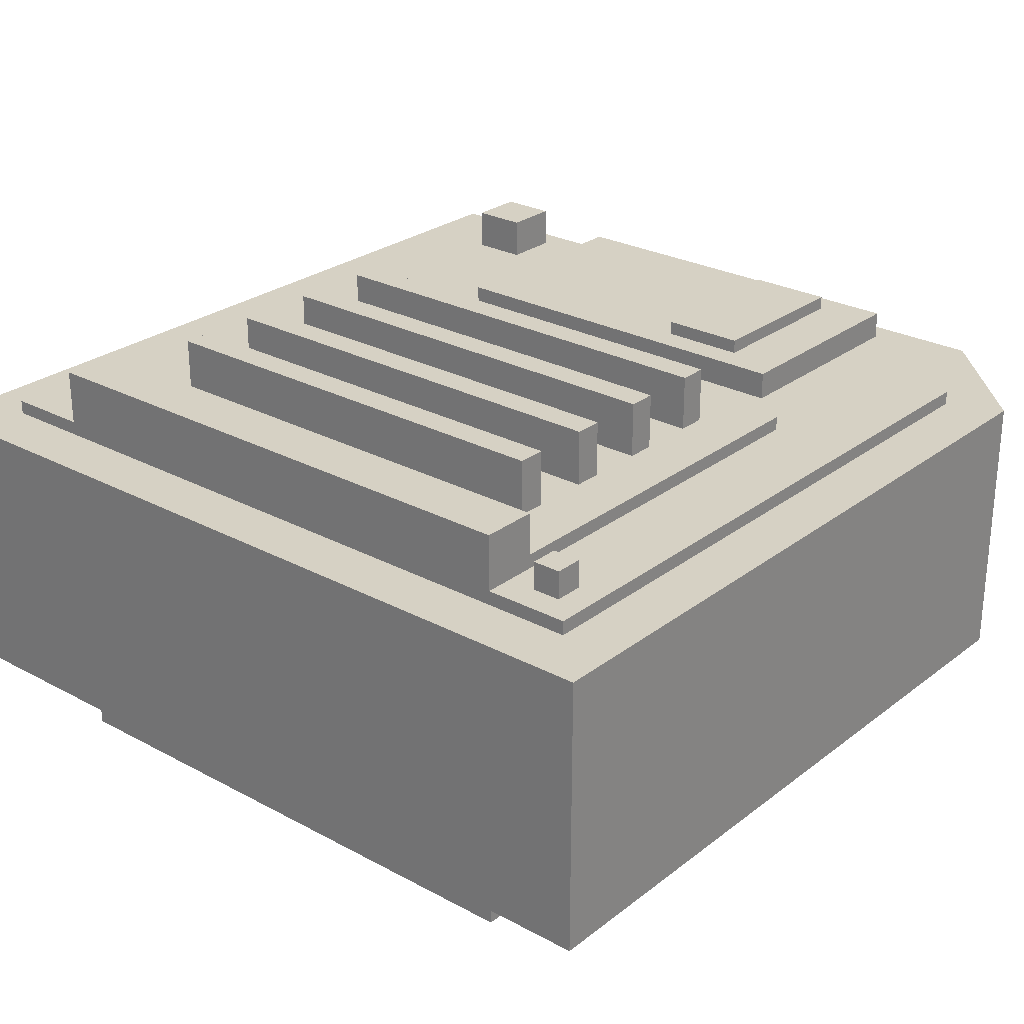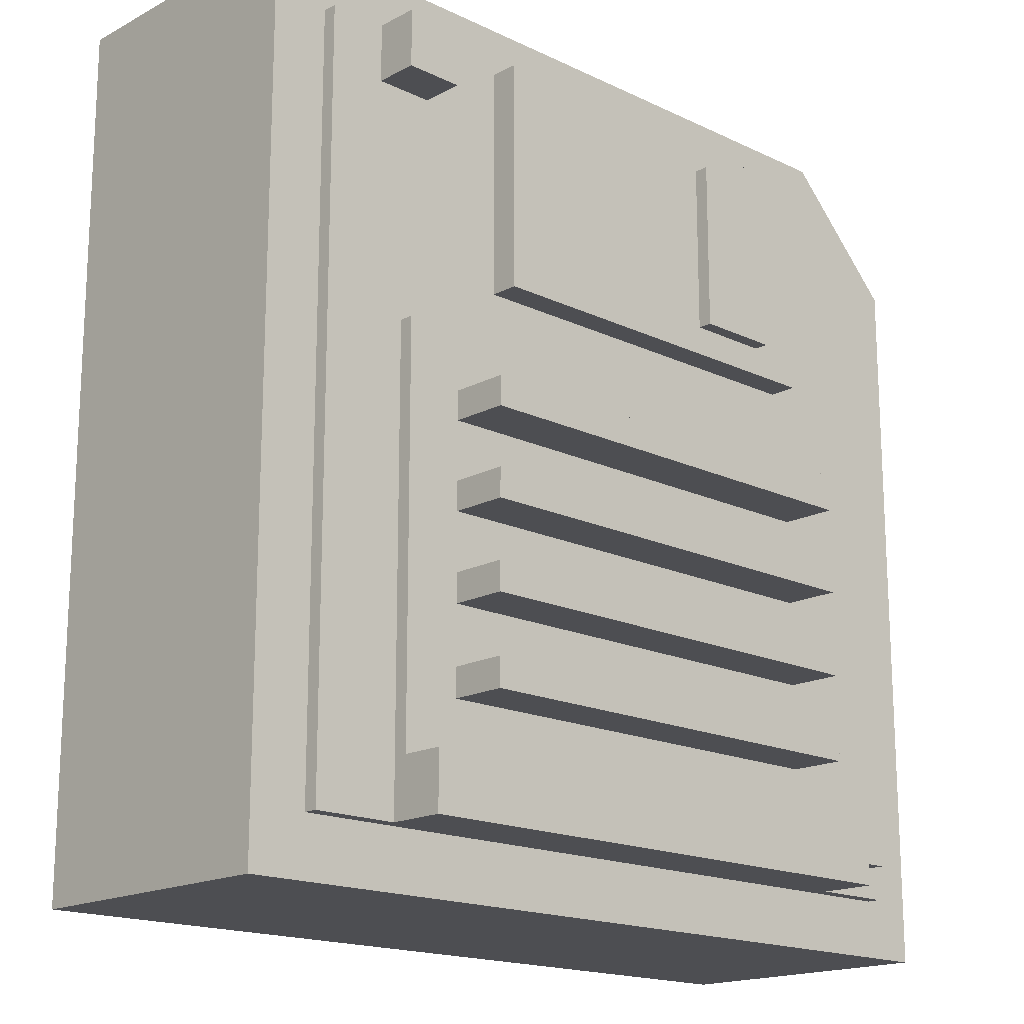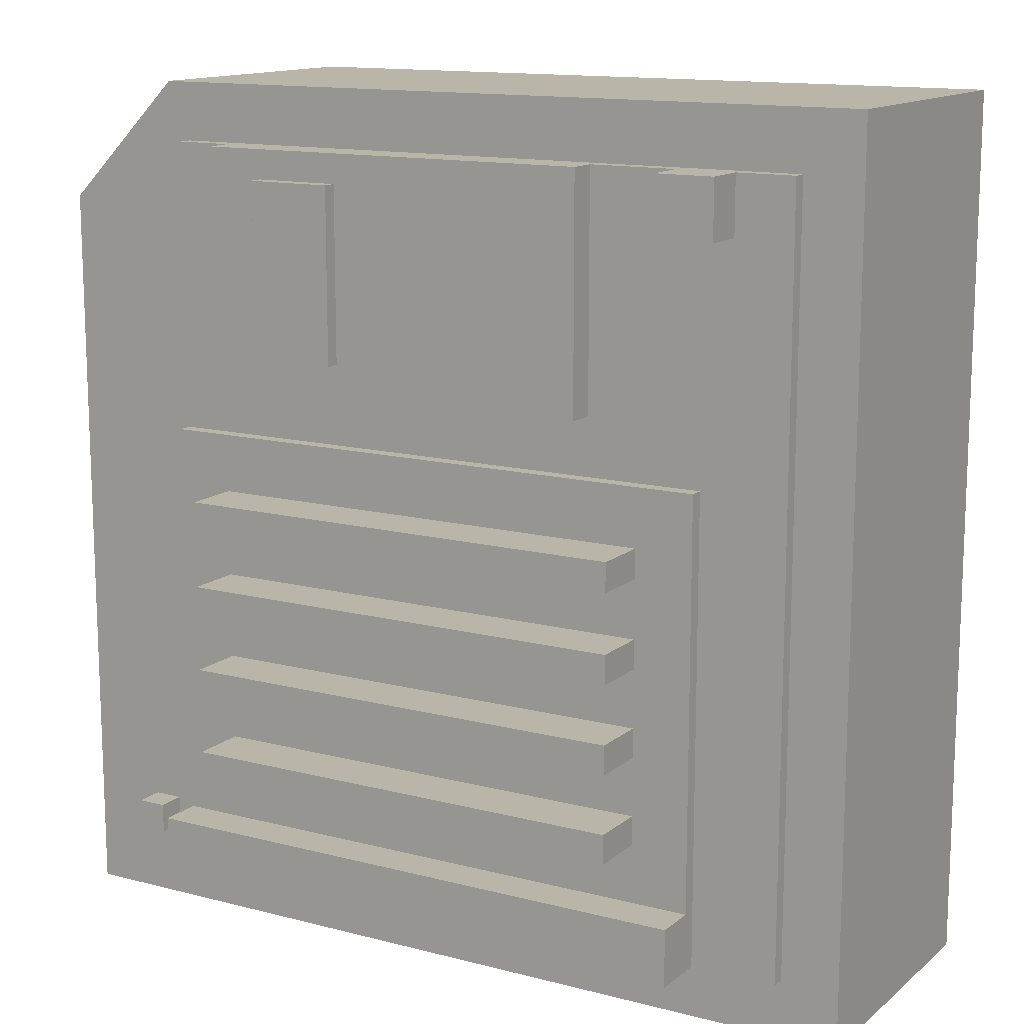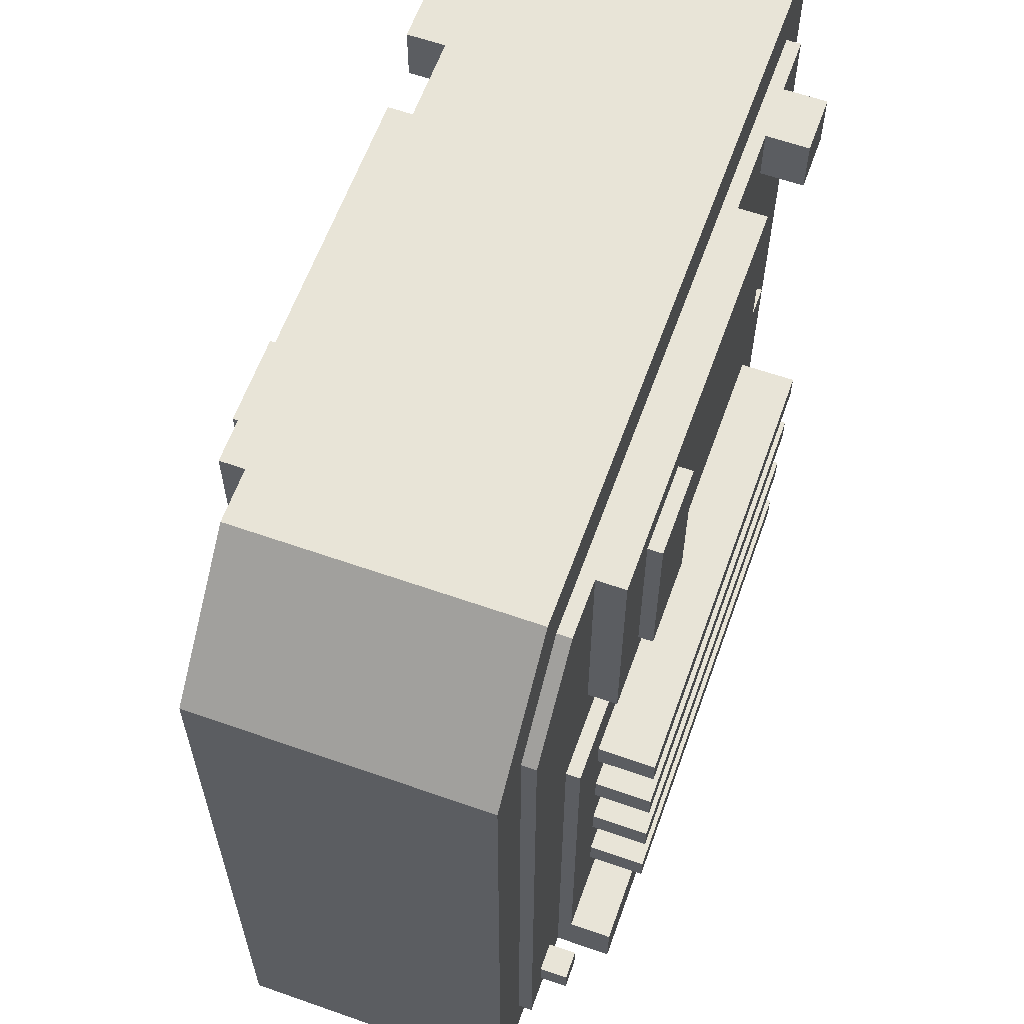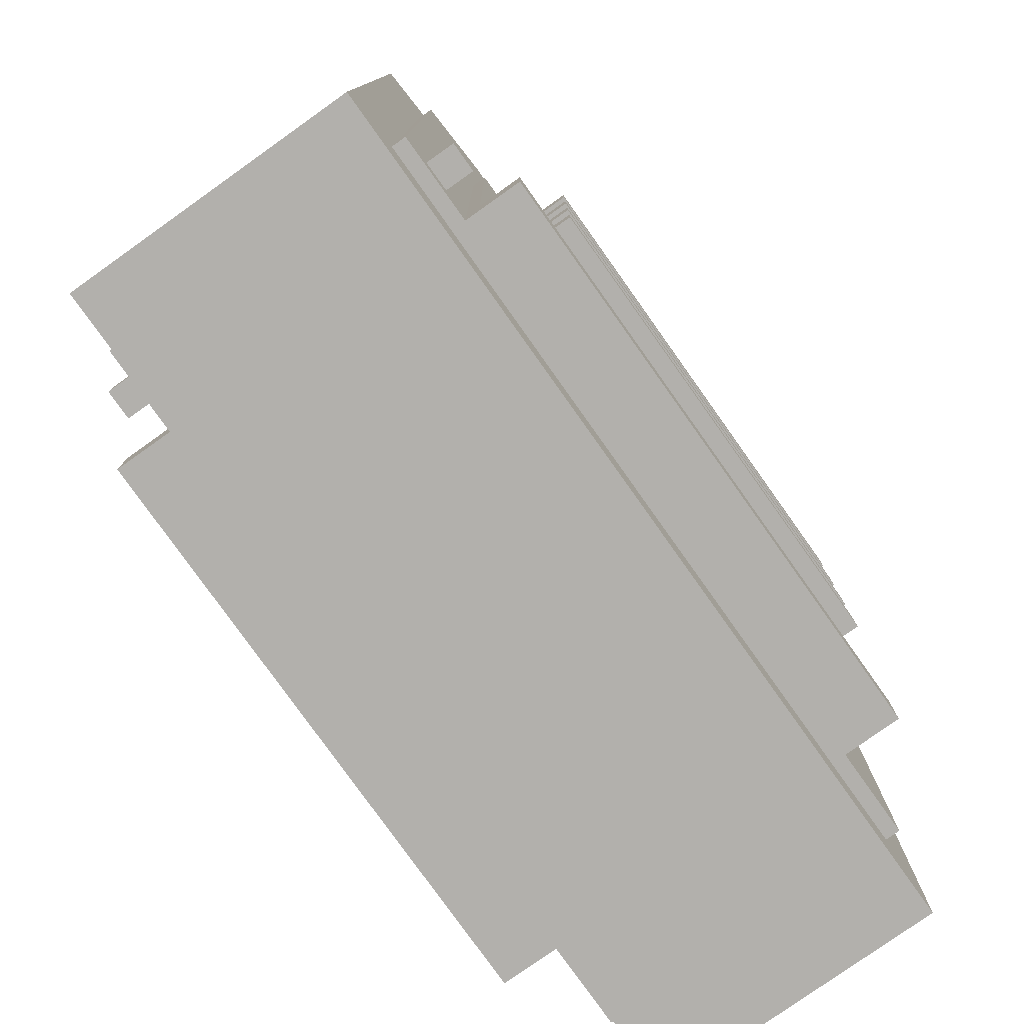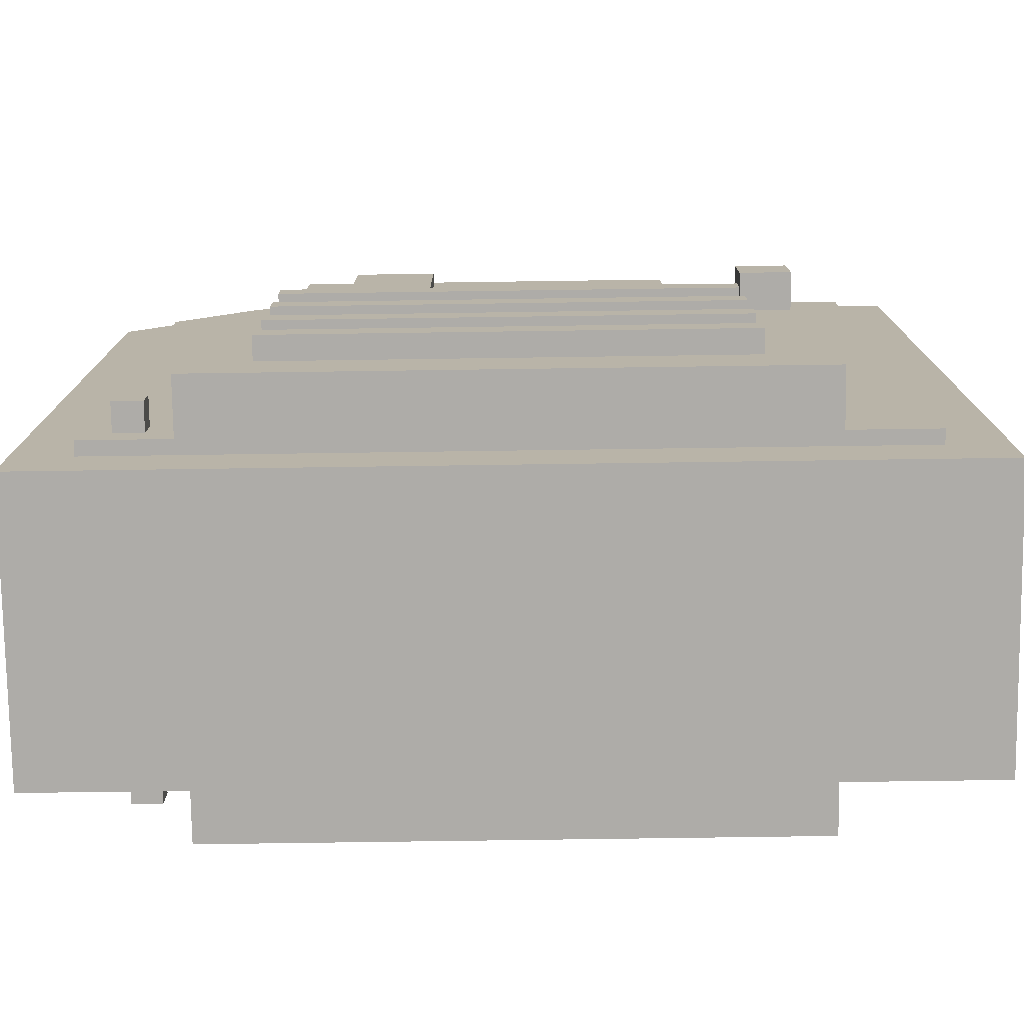
<metadata>
{"format":"obj","ext":"obj","renderer":"f3d","projection":"perspective","resolution":1024,"background":"white","views":[{"elev":26.6,"azim":40.1,"up":"+Z"},{"elev":-17.2,"azim":-43.6,"up":"+Y"},{"elev":13.5,"azim":-149.6,"up":"+Y"},{"elev":61.3,"azim":109.7,"up":"+Y"},{"elev":-78.8,"azim":125.4,"up":"+Y"},{"elev":-76.8,"azim":-179.2,"up":"+Y"}]}
</metadata>
<code>
v 0.07225 0.4348 0.1
v 0.5961 0.4348 0.1
v 0.6807 0.3502 0.1
v 0.6807 -0.1735 0.1
v 0.07225 -0.1735 0.1
v 0.07225 0.4348 -0.1
v 0.5961 0.4348 -0.1
v 0.6807 0.3502 -0.1
v 0.6807 -0.1735 -0.1
v 0.07225 -0.1735 -0.1
v 0.07225 0.4348 -0.1
v 0.07225 0.4348 0.1
v 0.5961 0.4348 -0.1
v 0.5961 0.4348 0.1
v 0.6807 0.3502 -0.1
v 0.6807 0.3502 0.1
v 0.6807 -0.1735 -0.1
v 0.6807 -0.1735 0.1
v 0.07225 -0.1735 -0.1
v 0.07225 -0.1735 0.1
f 5 2 1
f 5 3 2
f 5 4 3
f 10 6 7
f 10 7 8
f 10 8 9
f 12 14 13 11
f 14 16 15 13
f 16 18 17 15
f 18 20 19 17
f 20 12 11 19
v 0.5388 0.3942 0.11
v 0.5794 0.3942 0.11
v 0.6401 0.3335 0.11
v 0.6401 -0.1329 0.11
v 0.5794 -0.1329 0.11
v 0.5597 -0.1095 0.11
v 0.1933 -0.1095 0.11
v 0.1736 -0.1329 0.11
v 0.1129 -0.1329 0.11
v 0.1129 0.3942 0.11
v 0.1532 0.3942 0.11
v 0.175 0.3753 0.11
v 0.1939 0.3942 0.11
v 0.2549 0.3942 0.11
v 0.2774 0.3643 0.11
v 0.5162 0.3643 0.11
v 0.5388 0.3942 -0.11
v 0.5794 0.3942 -0.11
v 0.6401 0.3335 -0.11
v 0.6401 -0.1329 -0.11
v 0.5794 -0.1329 -0.11
v 0.5597 -0.1095 -0.11
v 0.1933 -0.1095 -0.11
v 0.1736 -0.1329 -0.11
v 0.1129 -0.1329 -0.11
v 0.1129 0.3942 -0.11
v 0.1532 0.3942 -0.11
v 0.175 0.3753 -0.11
v 0.1939 0.3942 -0.11
v 0.2549 0.3942 -0.11
v 0.2774 0.3643 -0.11
v 0.5162 0.3643 -0.11
v 0.5388 0.3942 -0.11
v 0.5388 0.3942 0.11
v 0.5794 0.3942 -0.11
v 0.5794 0.3942 0.11
v 0.6401 0.3335 -0.11
v 0.6401 0.3335 0.11
v 0.6401 -0.1329 -0.11
v 0.6401 -0.1329 0.11
v 0.5794 -0.1329 -0.11
v 0.5794 -0.1329 0.11
v 0.5597 -0.1095 -0.11
v 0.5597 -0.1095 0.11
v 0.1933 -0.1095 -0.11
v 0.1933 -0.1095 0.11
v 0.1736 -0.1329 -0.11
v 0.1736 -0.1329 0.11
v 0.1129 -0.1329 -0.11
v 0.1129 -0.1329 0.11
v 0.1129 0.3942 -0.11
v 0.1129 0.3942 0.11
v 0.1532 0.3942 -0.11
v 0.1532 0.3942 0.11
v 0.175 0.3753 -0.11
v 0.175 0.3753 0.11
v 0.1939 0.3942 -0.11
v 0.1939 0.3942 0.11
v 0.2549 0.3942 -0.11
v 0.2549 0.3942 0.11
v 0.2774 0.3643 -0.11
v 0.2774 0.3643 0.11
v 0.5162 0.3643 -0.11
v 0.5162 0.3643 0.11
f 29 31 30
f 29 32 31
f 32 34 33
f 32 35 34
f 36 22 21
f 36 23 22
f 29 35 32
f 29 36 35
f 29 23 36
f 29 27 23
f 27 26 23
f 26 24 23
f 29 28 27
f 25 24 26
f 45 46 47
f 45 47 48
f 48 49 50
f 48 50 51
f 52 37 38
f 52 38 39
f 45 48 51
f 45 51 52
f 45 52 39
f 45 39 43
f 43 39 42
f 42 39 40
f 45 43 44
f 41 42 40
f 54 56 55 53
f 56 58 57 55
f 58 60 59 57
f 60 62 61 59
f 62 64 63 61
f 64 66 65 63
f 66 68 67 65
f 68 70 69 67
f 70 72 71 69
f 72 74 73 71
f 74 76 75 73
f 76 78 77 75
f 78 80 79 77
f 80 82 81 79
f 82 84 83 81
f 84 54 53 83
v 0.1736 -0.09255 0.12
v 0.1736 0.1916 0.12
v 0.5794 0.1916 0.12
v 0.5794 -0.09255 0.12
v 0.5475 -0.1095 0.12
v 0.2131 -0.1095 0.12
v 0.1736 -0.09255 -0.12
v 0.1736 0.1916 -0.12
v 0.5794 0.1916 -0.12
v 0.5794 -0.09255 -0.12
v 0.5475 -0.1095 -0.12
v 0.2131 -0.1095 -0.12
v 0.1736 -0.09255 -0.12
v 0.1736 -0.09255 0.12
v 0.1736 0.1916 -0.12
v 0.1736 0.1916 0.12
v 0.5794 0.1916 -0.12
v 0.5794 0.1916 0.12
v 0.5794 -0.09255 -0.12
v 0.5794 -0.09255 0.12
v 0.5475 -0.1095 -0.12
v 0.5475 -0.1095 0.12
v 0.2131 -0.1095 -0.12
v 0.2131 -0.1095 0.12
f 85 87 86
f 85 88 87
f 90 88 85
f 90 89 88
f 91 92 93
f 91 93 94
f 96 91 94
f 96 94 95
f 98 100 99 97
f 100 102 101 99
f 102 104 103 101
f 104 106 105 103
f 106 108 107 105
f 108 98 97 107
v 0.5997 -0.1129 0.13
v 0.5997 -0.09255 0.13
v 0.6201 -0.09255 0.13
v 0.6201 -0.1129 0.13
v 0.5388 0.2319 0.13
v 0.2549 0.2319 0.13
v 0.2549 0.3942 0.13
v 0.5388 0.3942 0.13
v 0.5997 -0.1129 -0.13
v 0.5997 -0.09255 -0.13
v 0.6201 -0.09255 -0.13
v 0.6201 -0.1129 -0.13
v 0.5388 0.2319 -0.13
v 0.2549 0.2319 -0.13
v 0.2549 0.3942 -0.13
v 0.5388 0.3942 -0.13
v 0.5388 0.2319 -0.13
v 0.5388 0.2319 0.13
v 0.2549 0.2319 -0.13
v 0.2549 0.2319 0.13
v 0.2549 0.3942 -0.13
v 0.2549 0.3942 0.13
v 0.5388 0.3942 -0.13
v 0.5388 0.3942 0.13
v 0.5997 -0.1129 -0.13
v 0.5997 -0.1129 0.13
v 0.5997 -0.09255 -0.13
v 0.5997 -0.09255 0.13
v 0.6201 -0.09255 -0.13
v 0.6201 -0.09255 0.13
v 0.6201 -0.1129 -0.13
v 0.6201 -0.1129 0.13
f 114 116 115
f 114 113 116
f 109 111 110
f 109 112 111
f 122 123 124
f 122 124 121
f 117 118 119
f 117 119 120
f 126 128 127 125
f 128 130 129 127
f 130 132 131 129
f 132 126 125 131
f 134 136 135 133
f 136 138 137 135
f 138 140 139 137
f 140 134 133 139
v 0.1939 0.3942 0.14
v 0.1939 0.3538 0.14
v 0.1532 0.3538 0.14
v 0.1532 0.3942 0.14
v 0.4981 0.2523 0.14
v 0.4375 0.2523 0.14
v 0.4375 0.3739 0.14
v 0.4981 0.3739 0.14
v 0.1939 0.3942 -0.14
v 0.1939 0.3538 -0.14
v 0.1532 0.3538 -0.14
v 0.1532 0.3942 -0.14
v 0.4981 0.2523 -0.14
v 0.4375 0.2523 -0.14
v 0.4375 0.3739 -0.14
v 0.4981 0.3739 -0.14
v 0.4981 0.2523 -0.14
v 0.4981 0.2523 0.14
v 0.4375 0.2523 -0.14
v 0.4375 0.2523 0.14
v 0.4375 0.3739 -0.14
v 0.4375 0.3739 0.14
v 0.4981 0.3739 -0.14
v 0.4981 0.3739 0.14
v 0.1939 0.3942 -0.14
v 0.1939 0.3942 0.14
v 0.1939 0.3538 -0.14
v 0.1939 0.3538 0.14
v 0.1532 0.3538 -0.14
v 0.1532 0.3538 0.14
v 0.1532 0.3942 -0.14
v 0.1532 0.3942 0.14
f 146 148 147
f 146 145 148
f 143 141 144
f 143 142 141
f 154 155 156
f 154 156 153
f 151 152 149
f 151 149 150
f 158 160 159 157
f 160 162 161 159
f 162 164 163 161
f 164 158 157 163
f 166 168 167 165
f 168 170 169 167
f 170 172 171 169
f 172 166 165 171
v 0.1736 -0.1329 0.15
v 0.1736 -0.09255 0.15
v 0.5794 -0.09255 0.15
v 0.5794 -0.1329 0.15
v 0.1736 -0.1329 -0.15
v 0.1736 -0.09255 -0.15
v 0.5794 -0.09255 -0.15
v 0.5794 -0.1329 -0.15
v 0.1736 -0.1329 -0.15
v 0.1736 -0.1329 0.15
v 0.1736 -0.09255 -0.15
v 0.1736 -0.09255 0.15
v 0.5794 -0.09255 -0.15
v 0.5794 -0.09255 0.15
v 0.5794 -0.1329 -0.15
v 0.5794 -0.1329 0.15
f 173 175 174
f 173 176 175
f 177 178 179
f 177 179 180
f 182 184 183 181
f 184 186 185 183
f 186 188 187 185
f 188 182 181 187
v 0.2142 0.1306 0.16
v 0.2142 0.151 0.16
v 0.5388 0.151 0.16
v 0.5388 0.1306 0.16
v 0.5388 -0.05192 0.16
v 0.2142 -0.05192 0.16
v 0.2142 -0.0316 0.16
v 0.5388 -0.0316 0.16
v 0.5388 0.009029 0.16
v 0.2142 0.009029 0.16
v 0.2142 0.02935 0.16
v 0.5388 0.02935 0.16
v 0.5388 0.0697 0.16
v 0.2142 0.0697 0.16
v 0.2142 0.09001 0.16
v 0.5388 0.09001 0.16
v 0.2142 0.1306 -0.16
v 0.2142 0.151 -0.16
v 0.5388 0.151 -0.16
v 0.5388 0.1306 -0.16
v 0.5388 -0.05192 -0.16
v 0.2142 -0.05192 -0.16
v 0.2142 -0.0316 -0.16
v 0.5388 -0.0316 -0.16
v 0.5388 0.009029 -0.16
v 0.2142 0.009029 -0.16
v 0.2142 0.02935 -0.16
v 0.5388 0.02935 -0.16
v 0.5388 0.0697 -0.16
v 0.2142 0.0697 -0.16
v 0.2142 0.09001 -0.16
v 0.5388 0.09001 -0.16
v 0.5388 -0.05192 -0.16
v 0.5388 -0.05192 0.16
v 0.2142 -0.05192 -0.16
v 0.2142 -0.05192 0.16
v 0.2142 -0.0316 -0.16
v 0.2142 -0.0316 0.16
v 0.5388 -0.0316 -0.16
v 0.5388 -0.0316 0.16
v 0.5388 0.009029 -0.16
v 0.5388 0.009029 0.16
v 0.2142 0.009029 -0.16
v 0.2142 0.009029 0.16
v 0.2142 0.02935 -0.16
v 0.2142 0.02935 0.16
v 0.5388 0.02935 -0.16
v 0.5388 0.02935 0.16
v 0.5388 0.0697 -0.16
v 0.5388 0.0697 0.16
v 0.2142 0.0697 -0.16
v 0.2142 0.0697 0.16
v 0.2142 0.09001 -0.16
v 0.2142 0.09001 0.16
v 0.5388 0.09001 -0.16
v 0.5388 0.09001 0.16
v 0.2142 0.1306 -0.16
v 0.2142 0.1306 0.16
v 0.2142 0.151 -0.16
v 0.2142 0.151 0.16
v 0.5388 0.151 -0.16
v 0.5388 0.151 0.16
v 0.5388 0.1306 -0.16
v 0.5388 0.1306 0.16
f 194 196 195
f 194 193 196
f 198 200 199
f 198 197 200
f 202 204 203
f 202 201 204
f 189 191 190
f 189 192 191
f 210 211 212
f 210 212 209
f 214 215 216
f 214 216 213
f 218 219 220
f 218 220 217
f 205 206 207
f 205 207 208
f 222 224 223 221
f 224 226 225 223
f 226 228 227 225
f 228 222 221 227
f 230 232 231 229
f 232 234 233 231
f 234 236 235 233
f 236 230 229 235
f 238 240 239 237
f 240 242 241 239
f 242 244 243 241
f 244 238 237 243
f 246 248 247 245
f 248 250 249 247
f 250 252 251 249
f 252 246 245 251

</code>
